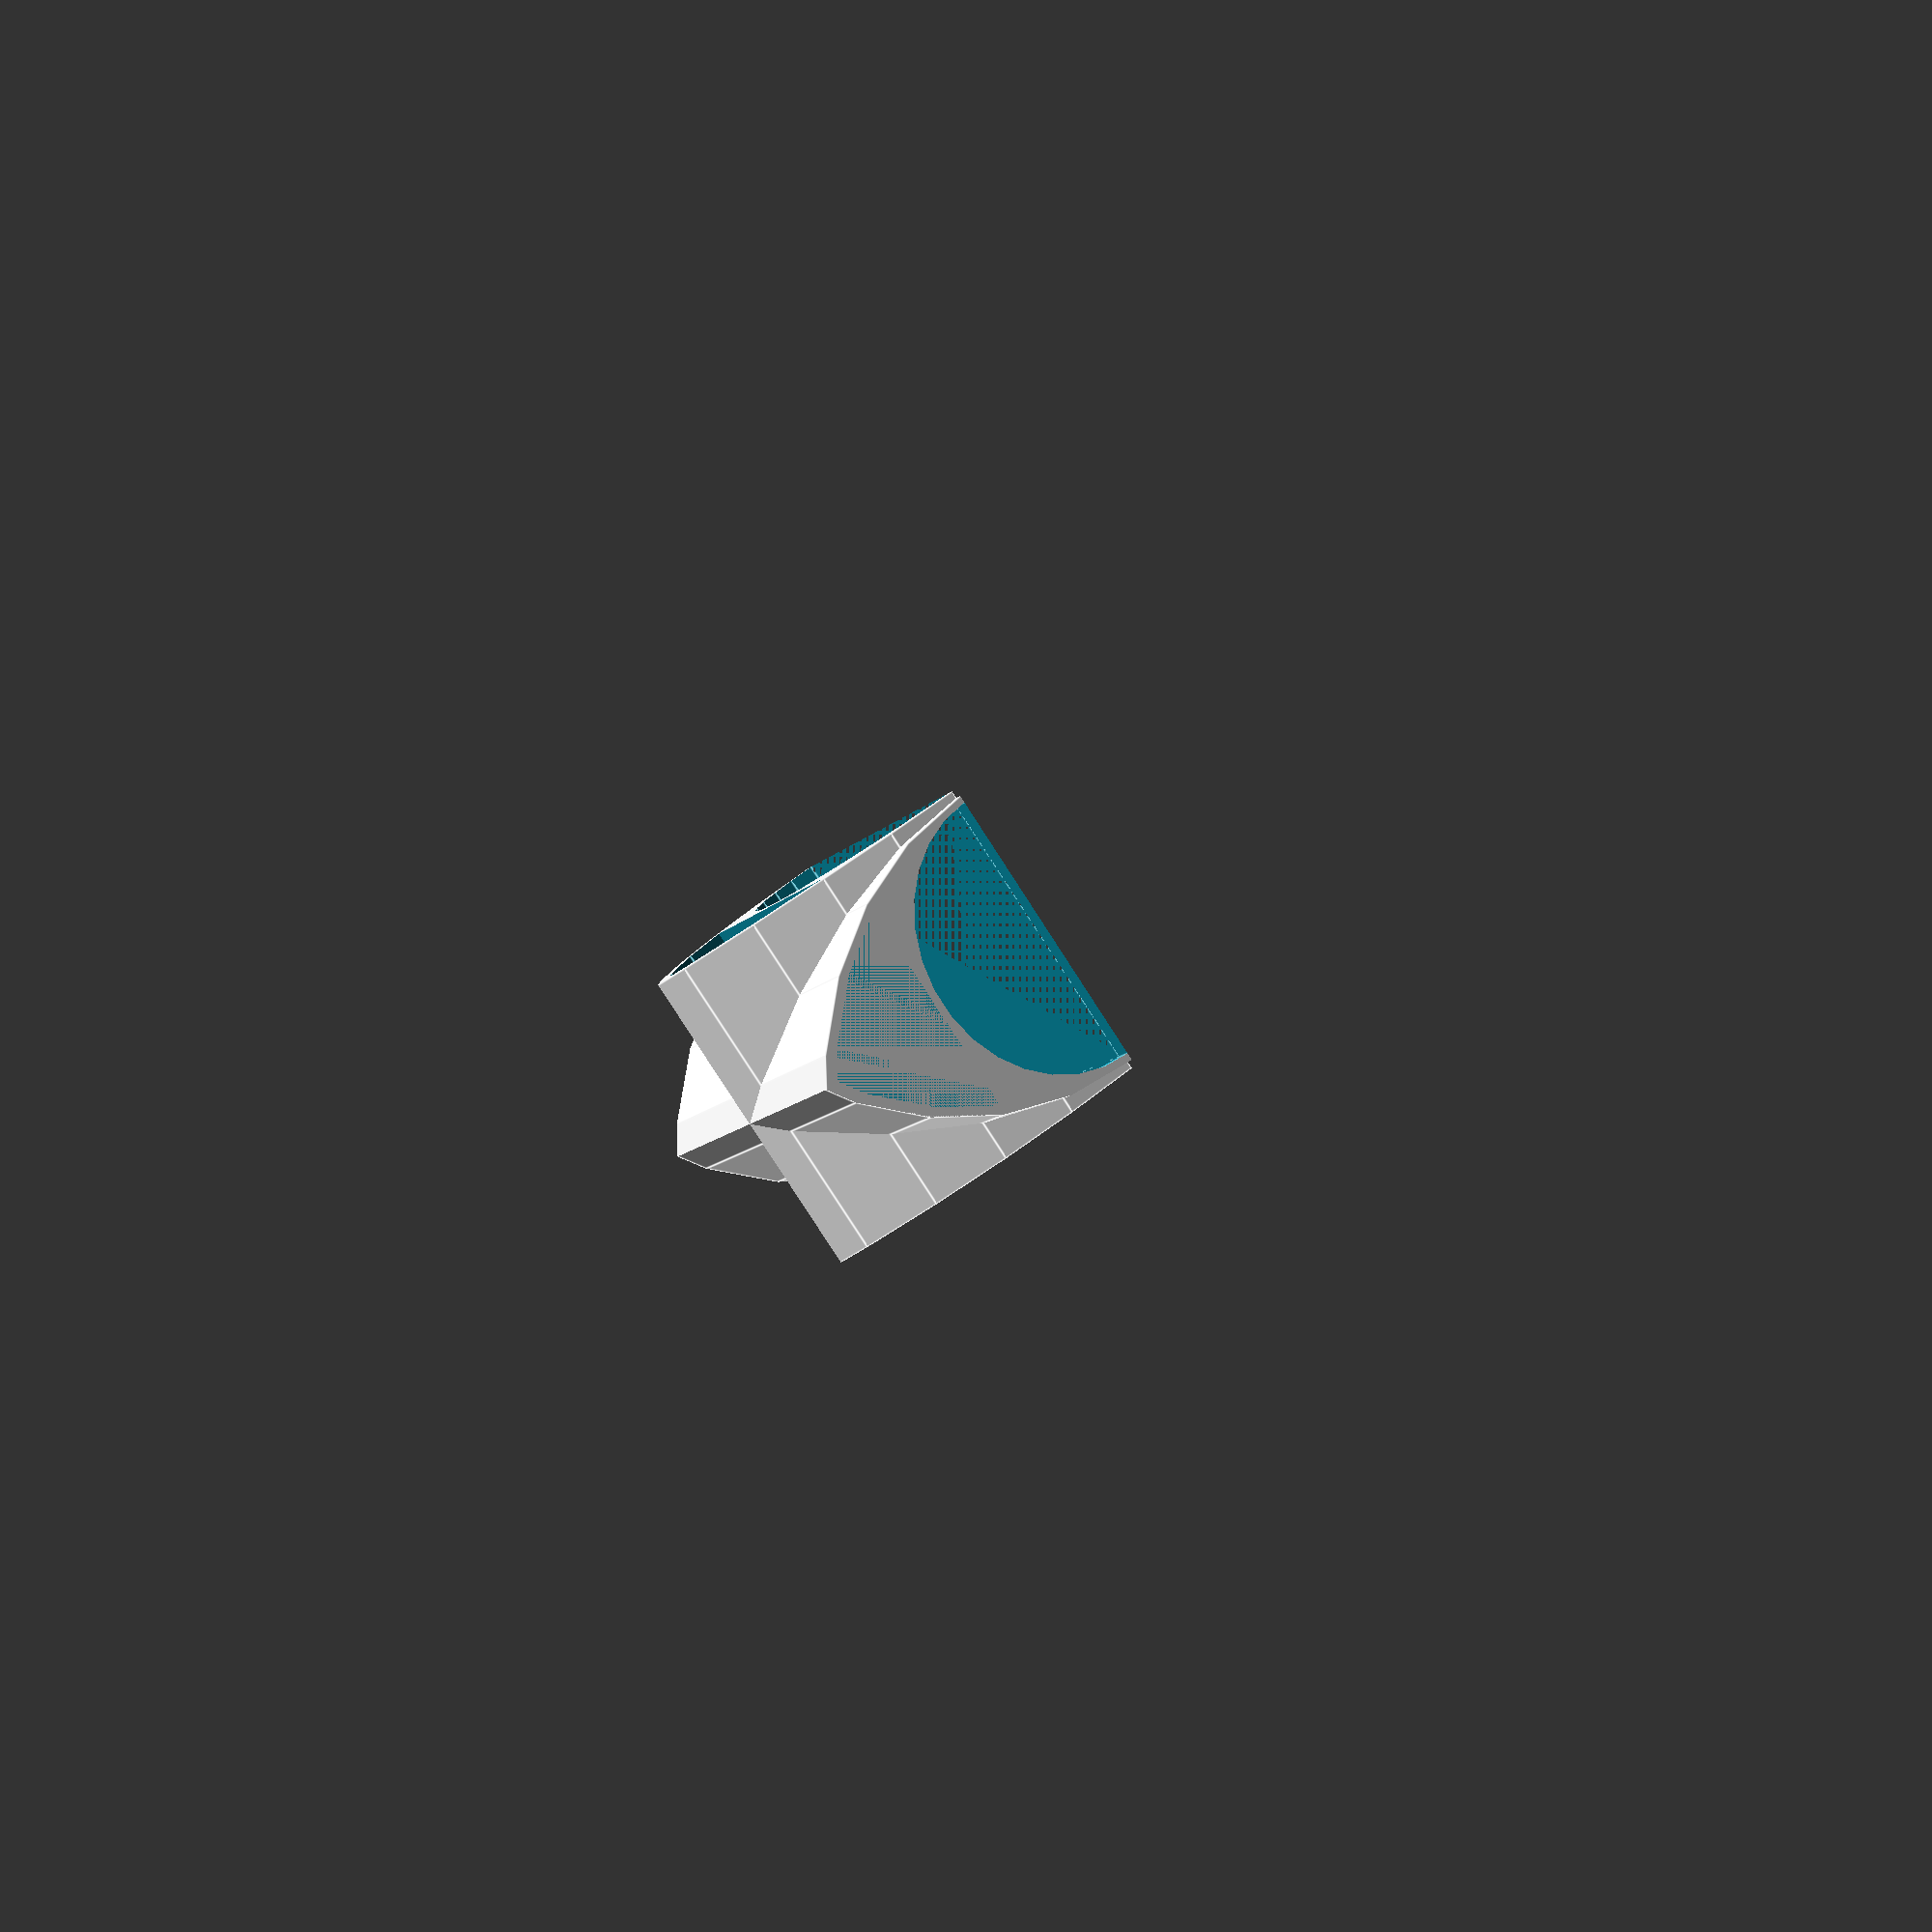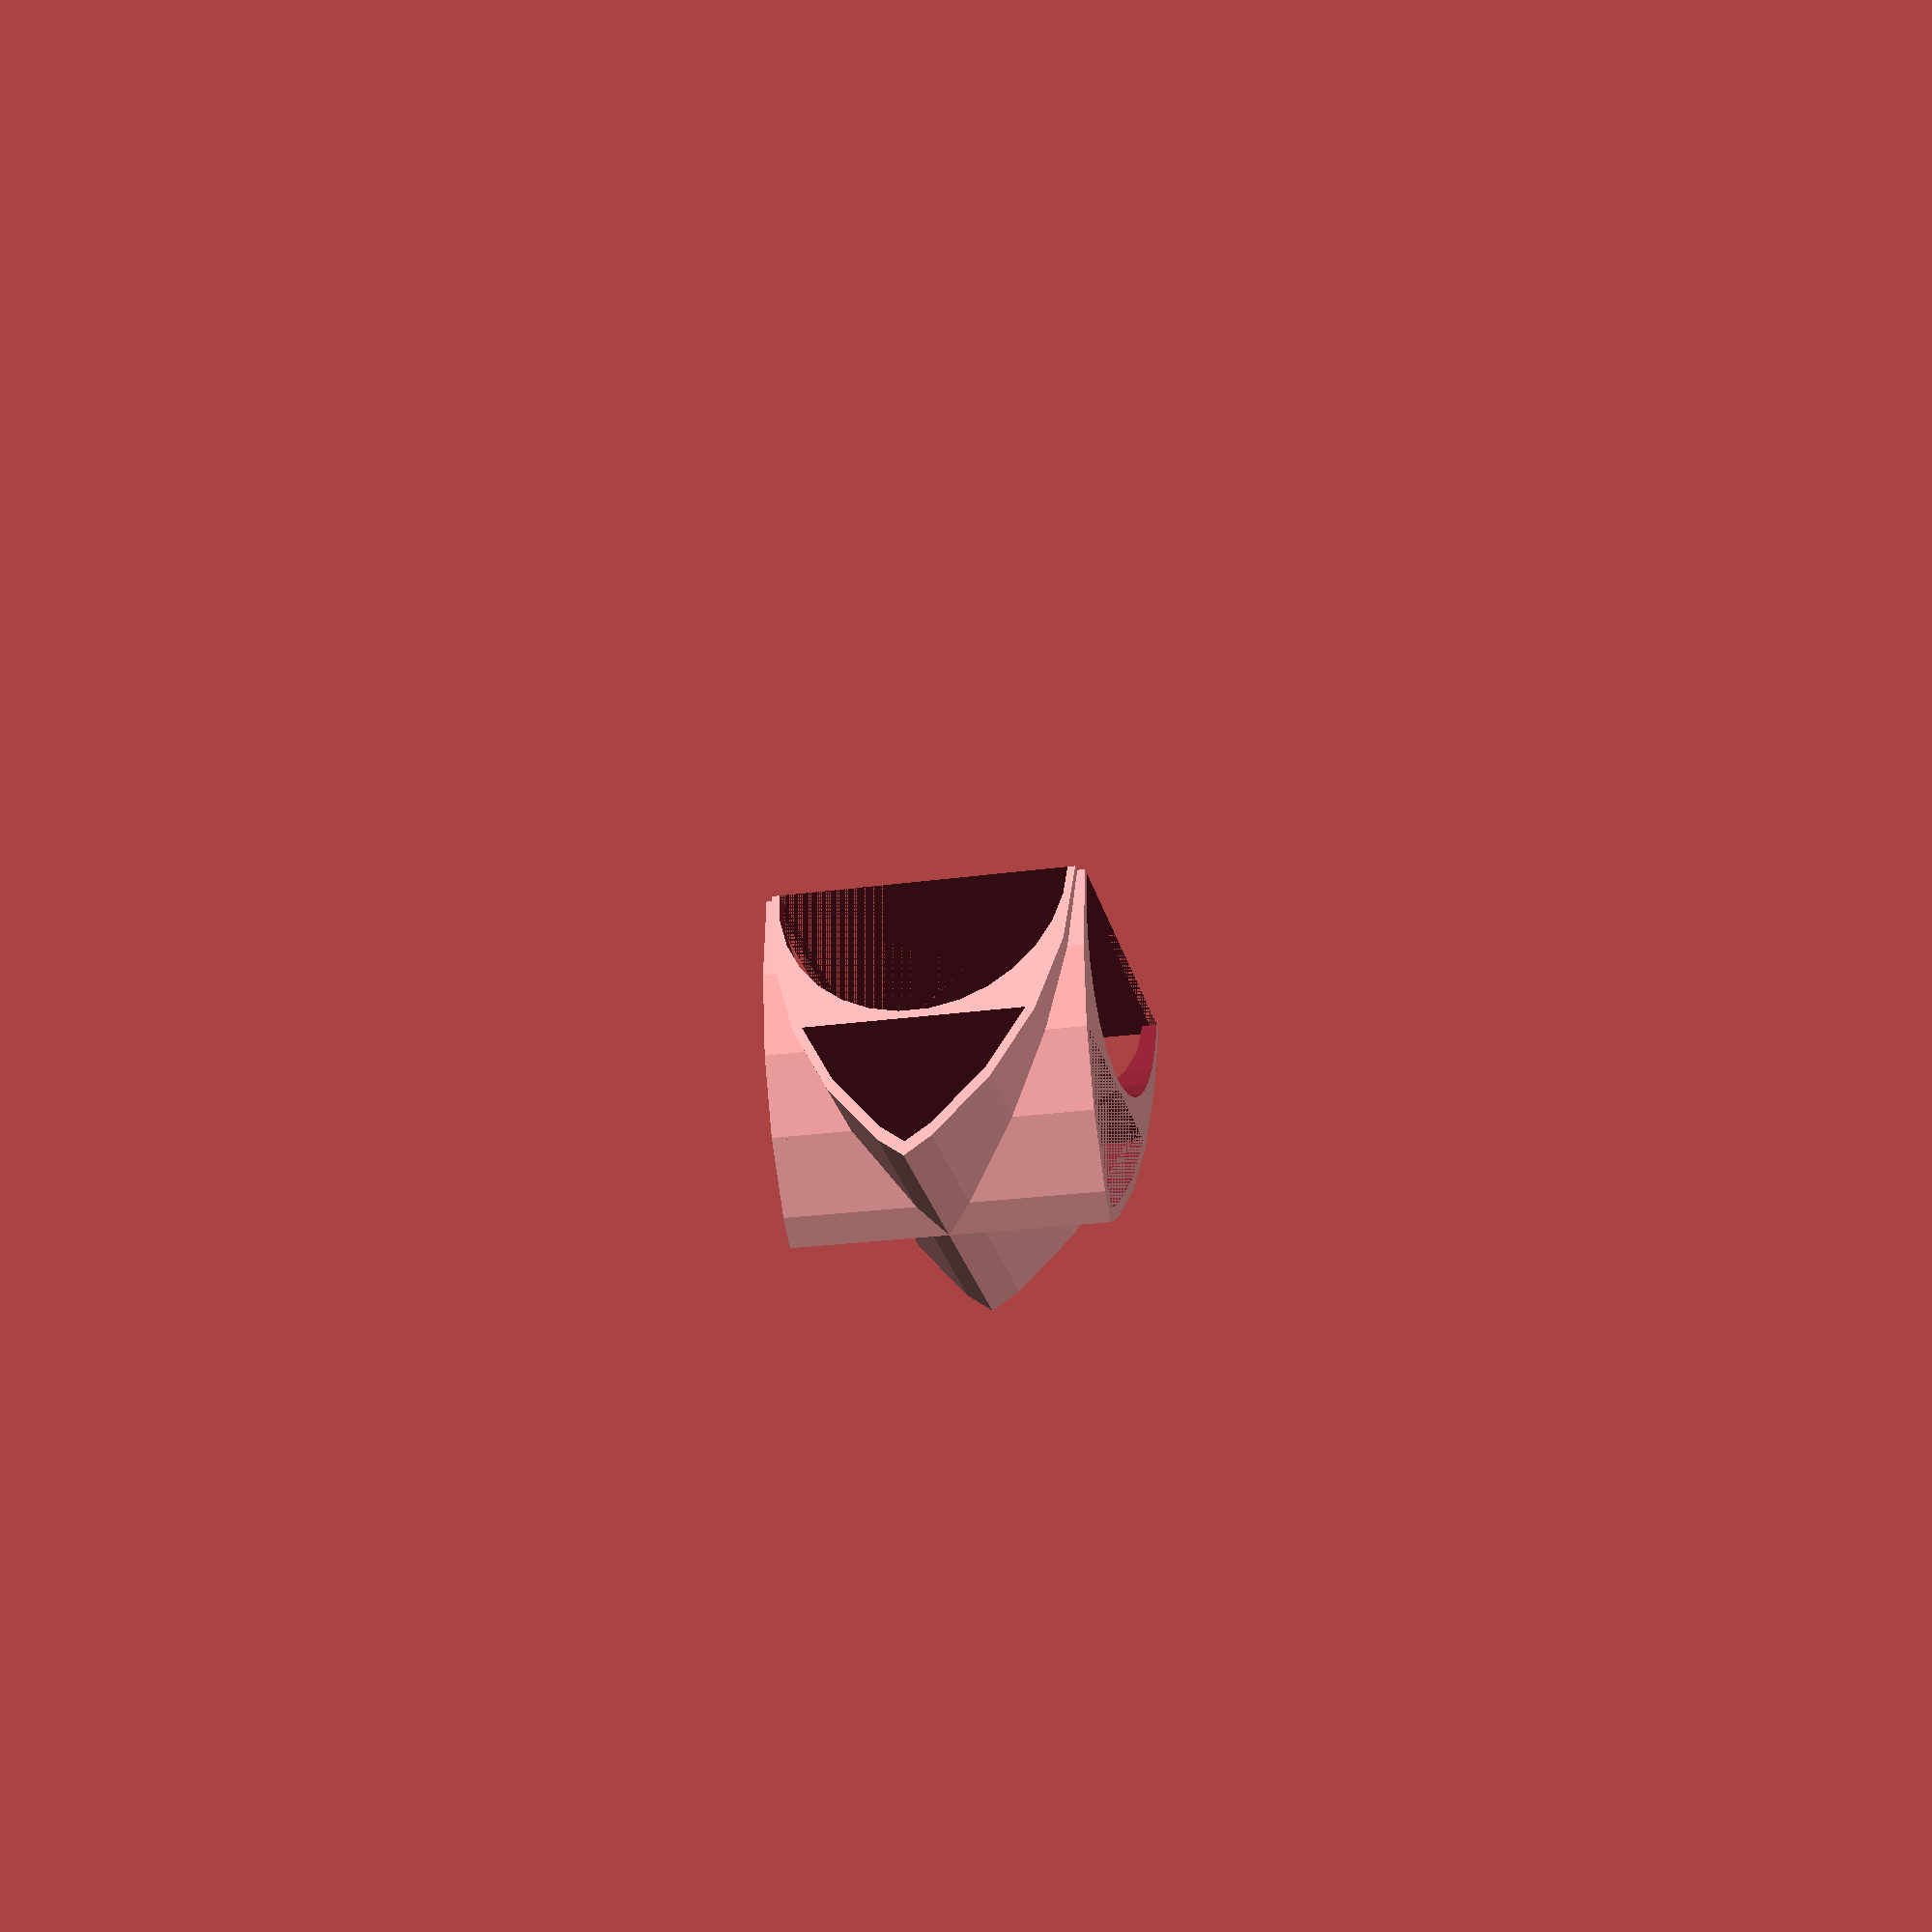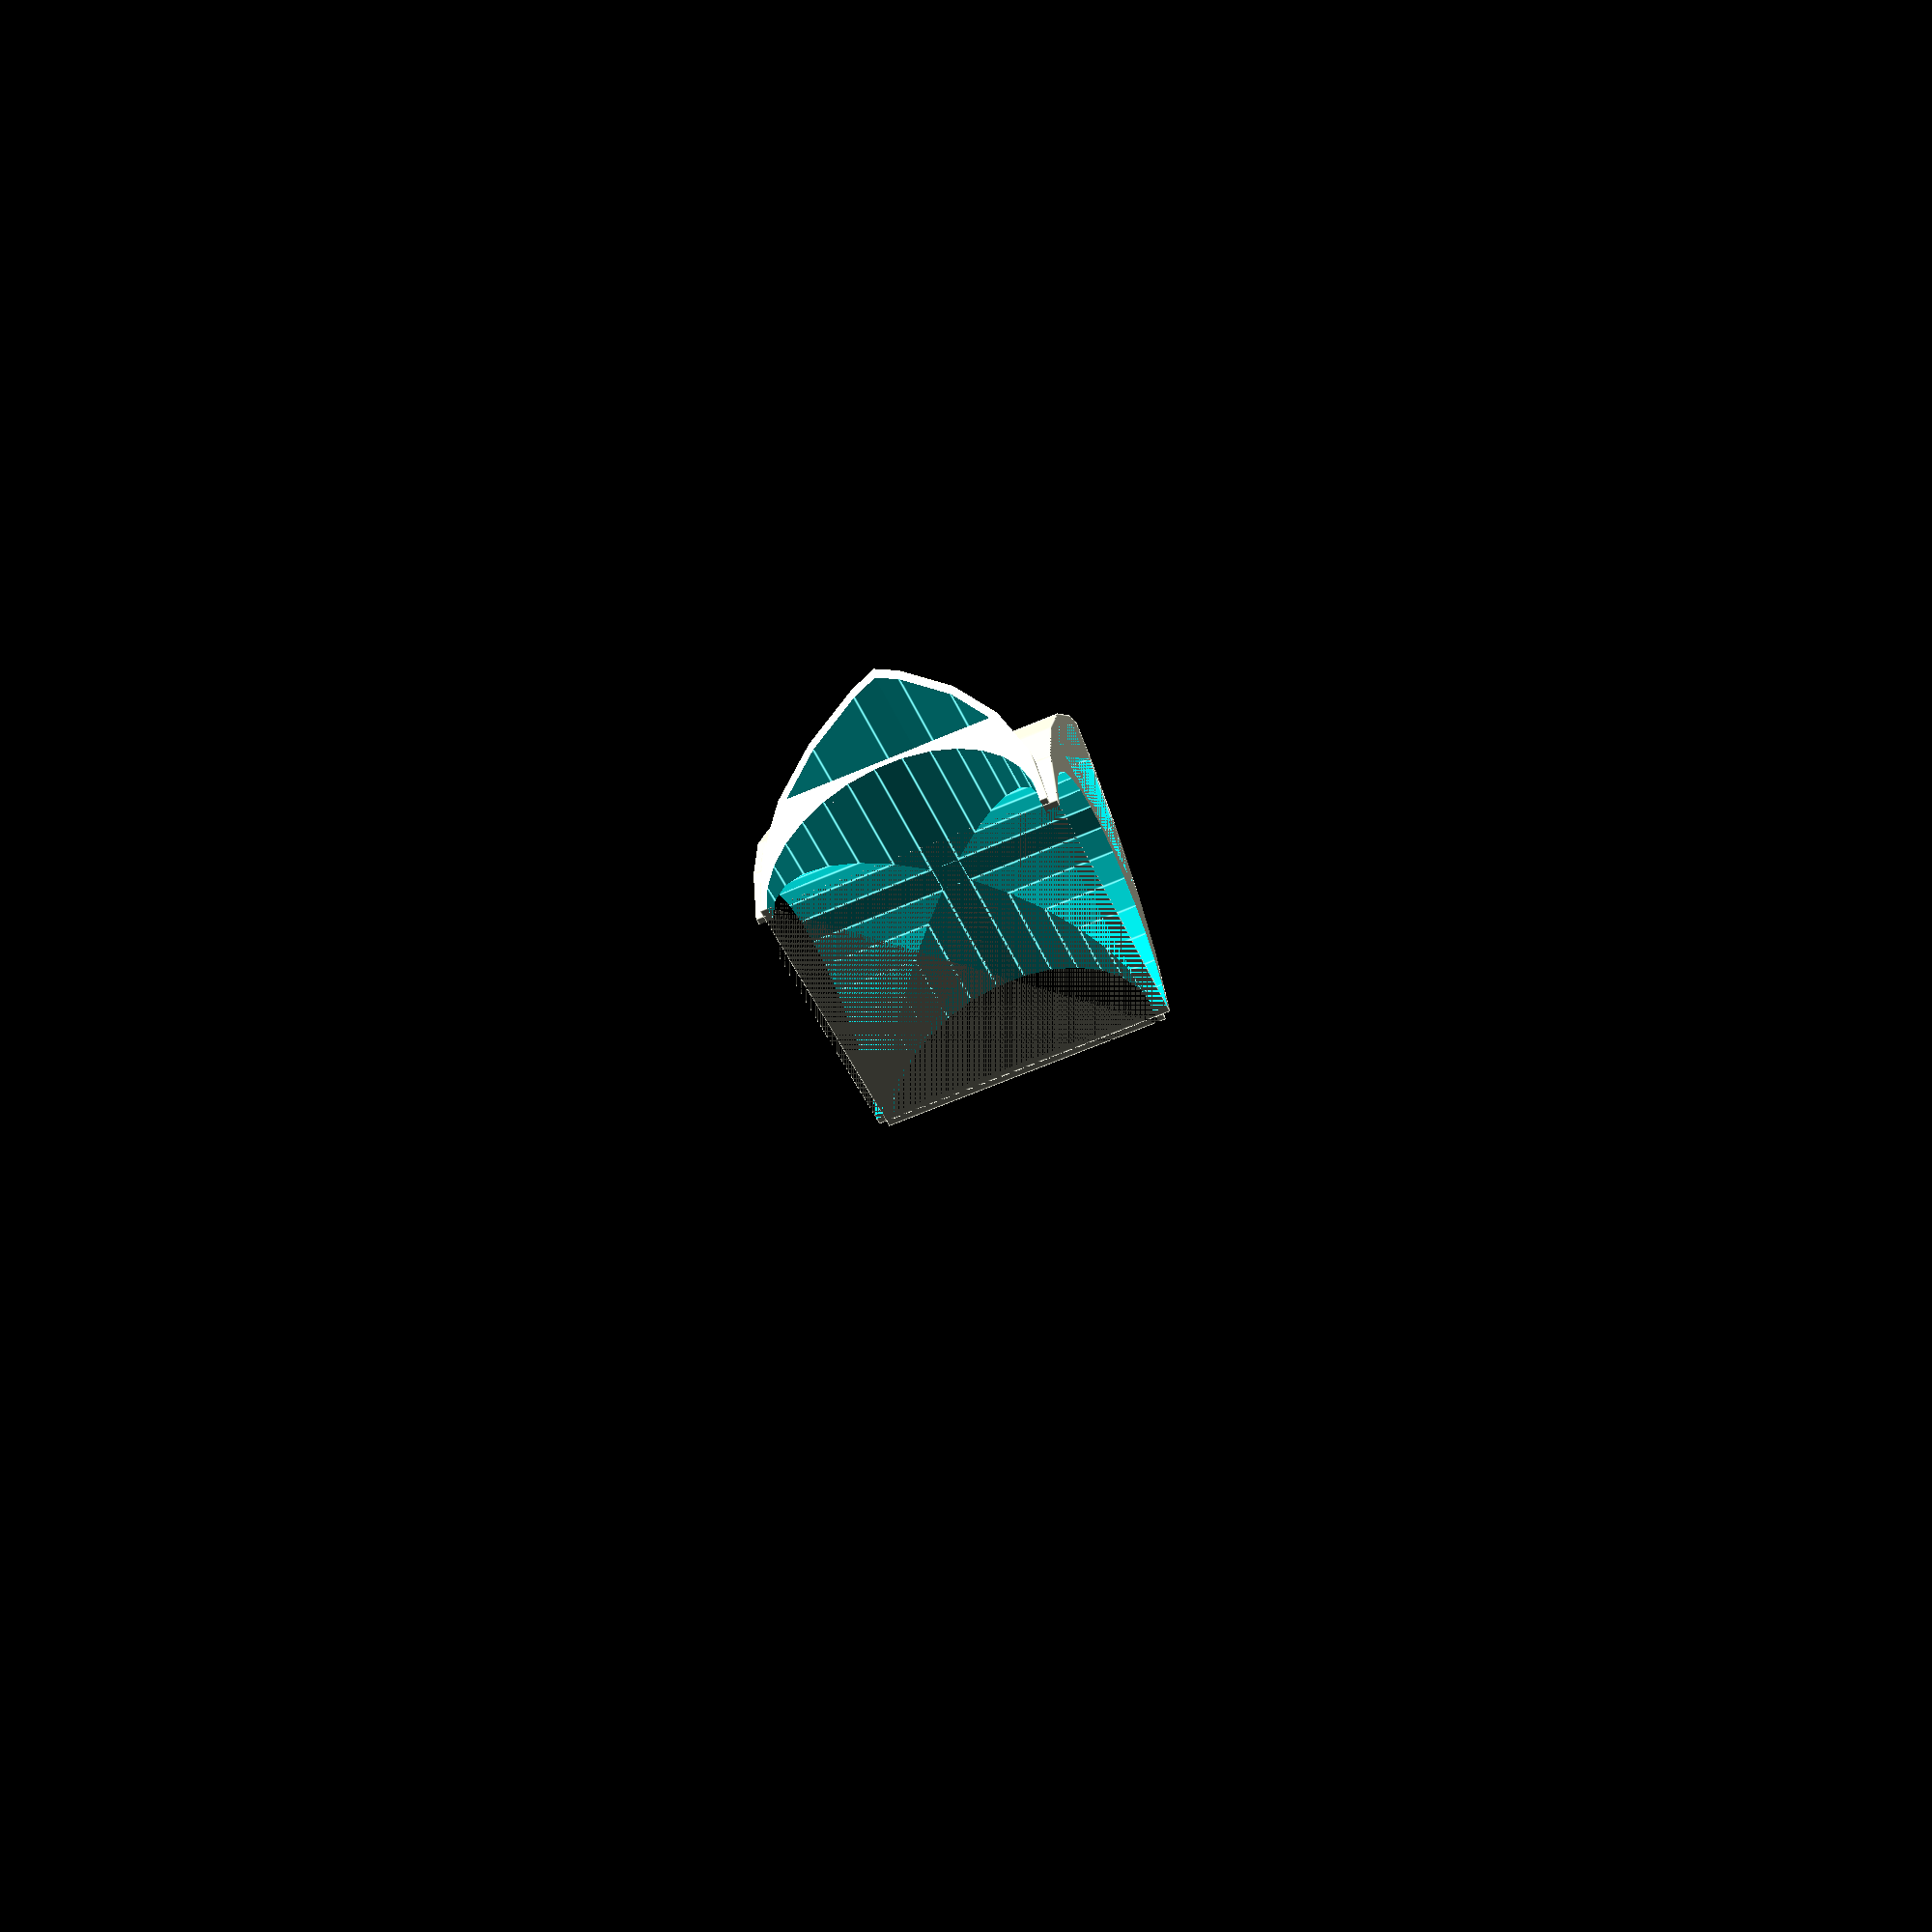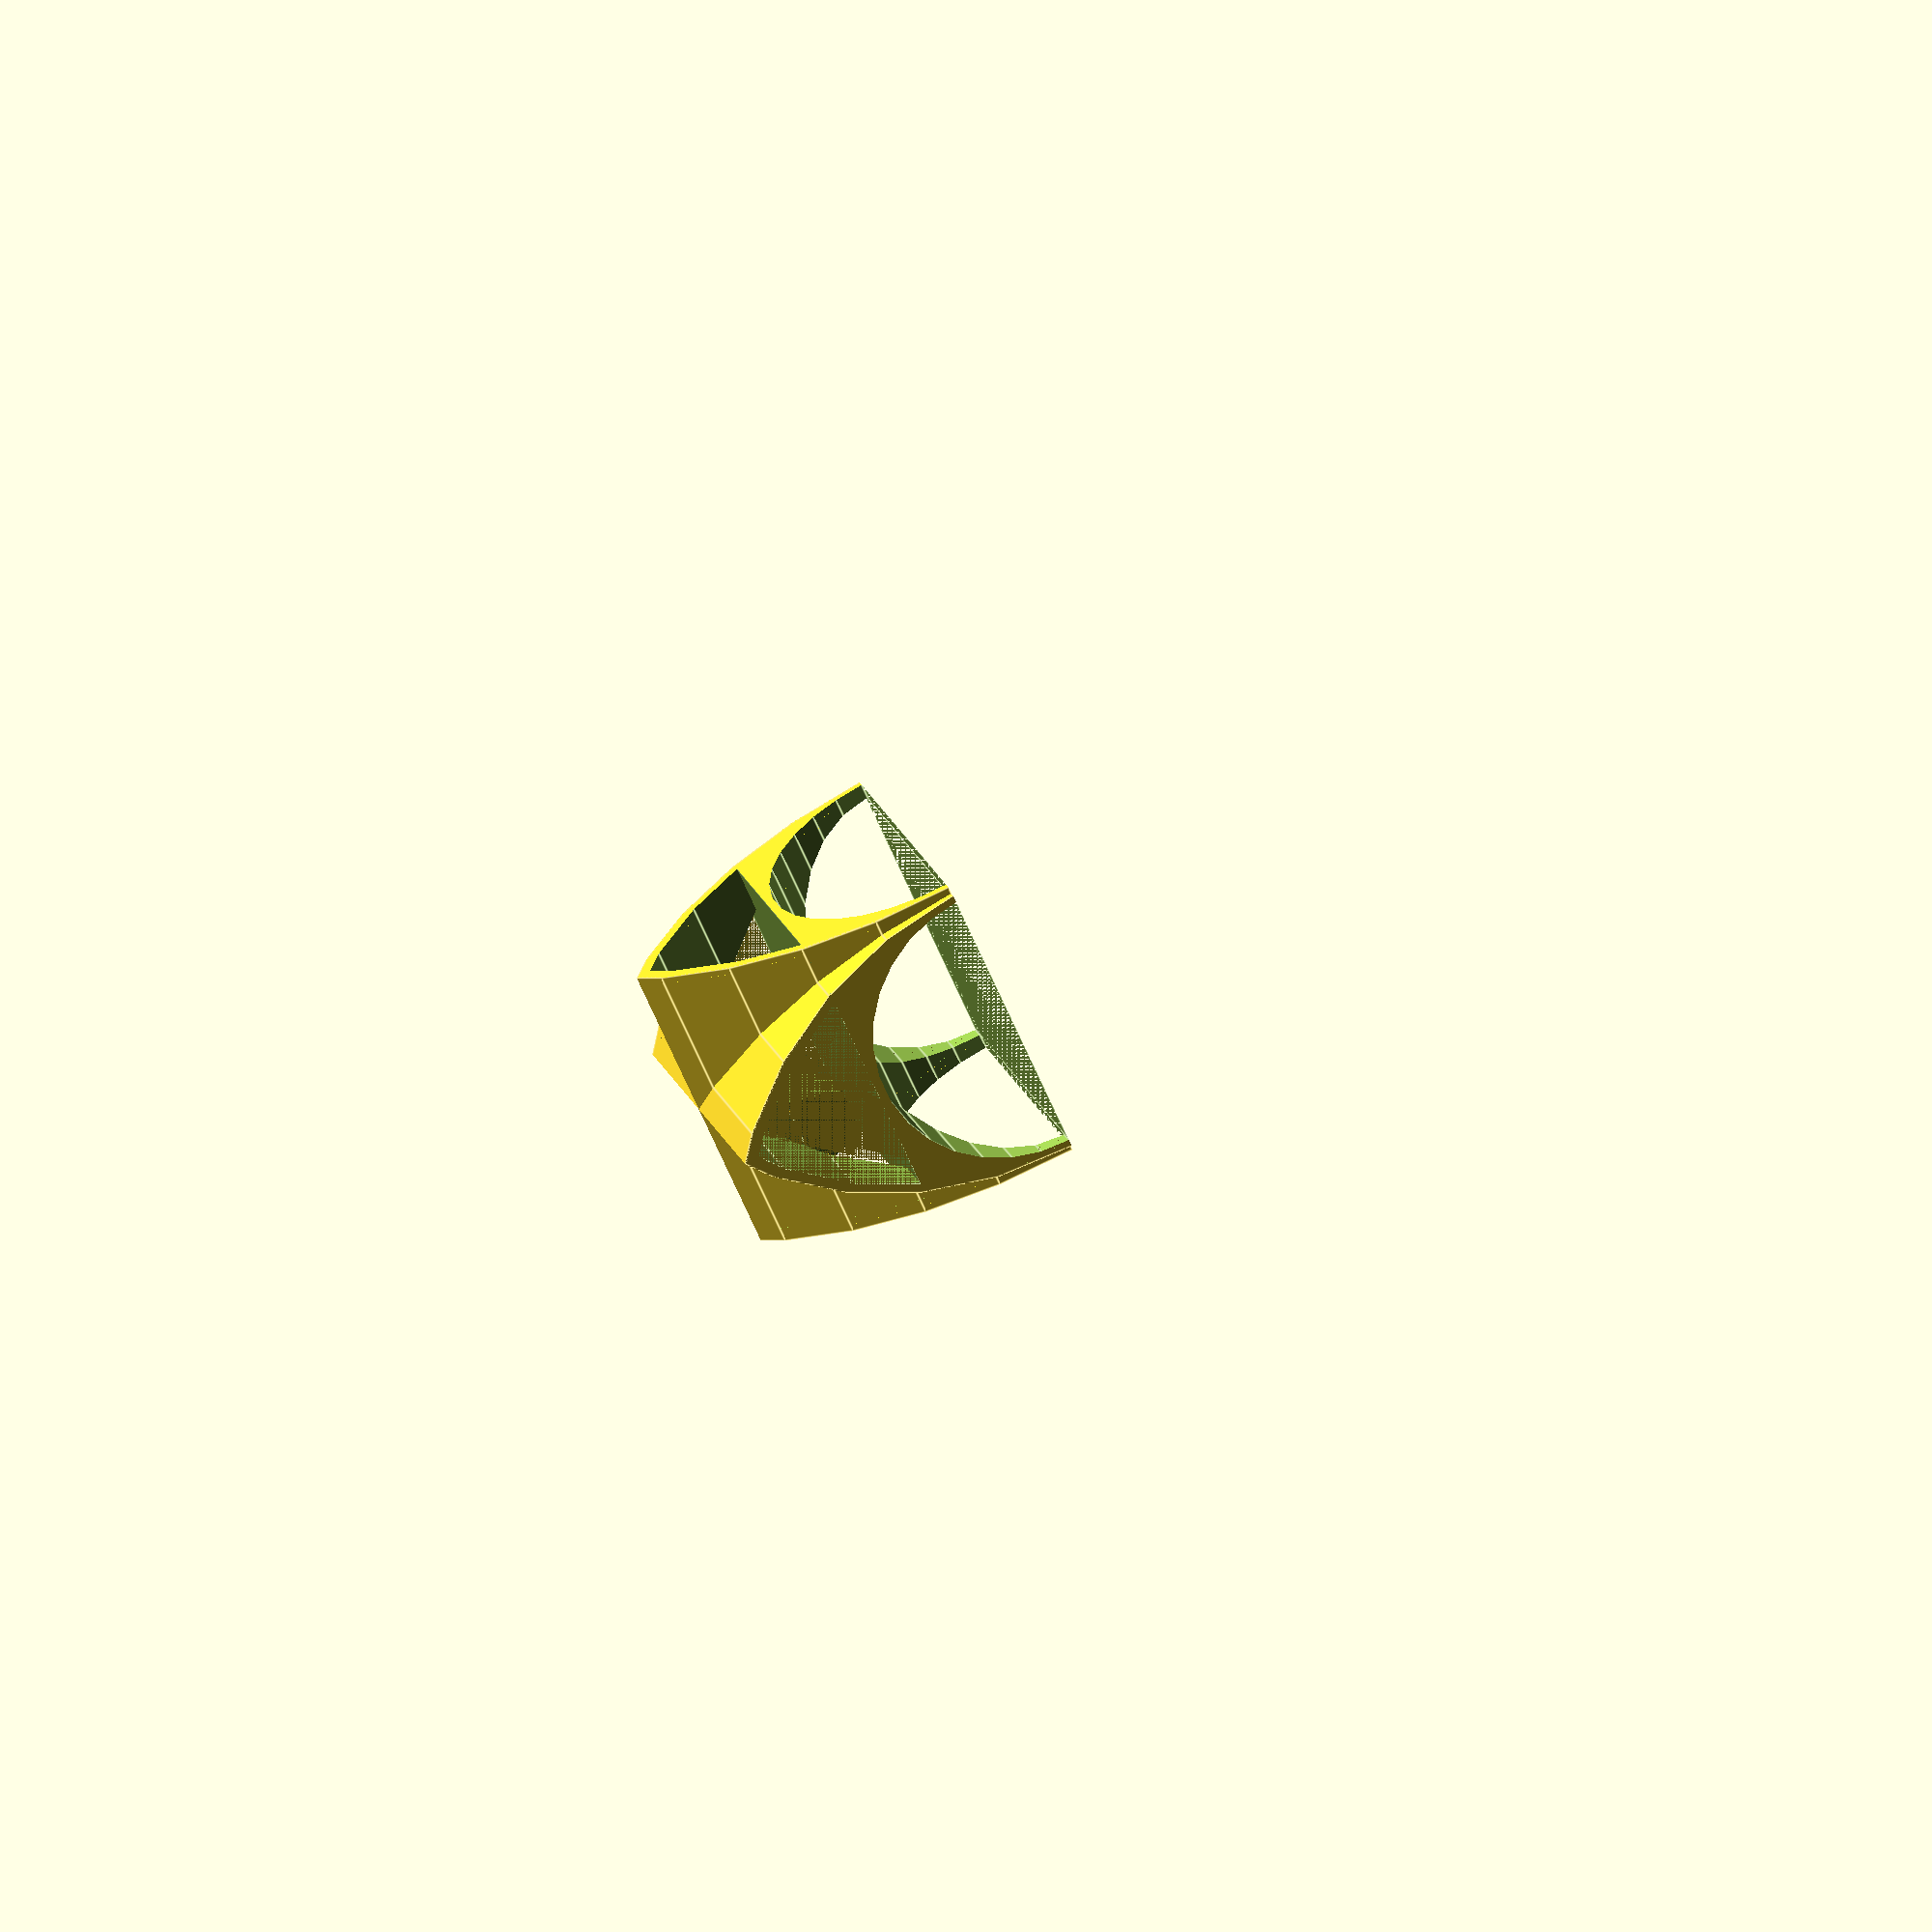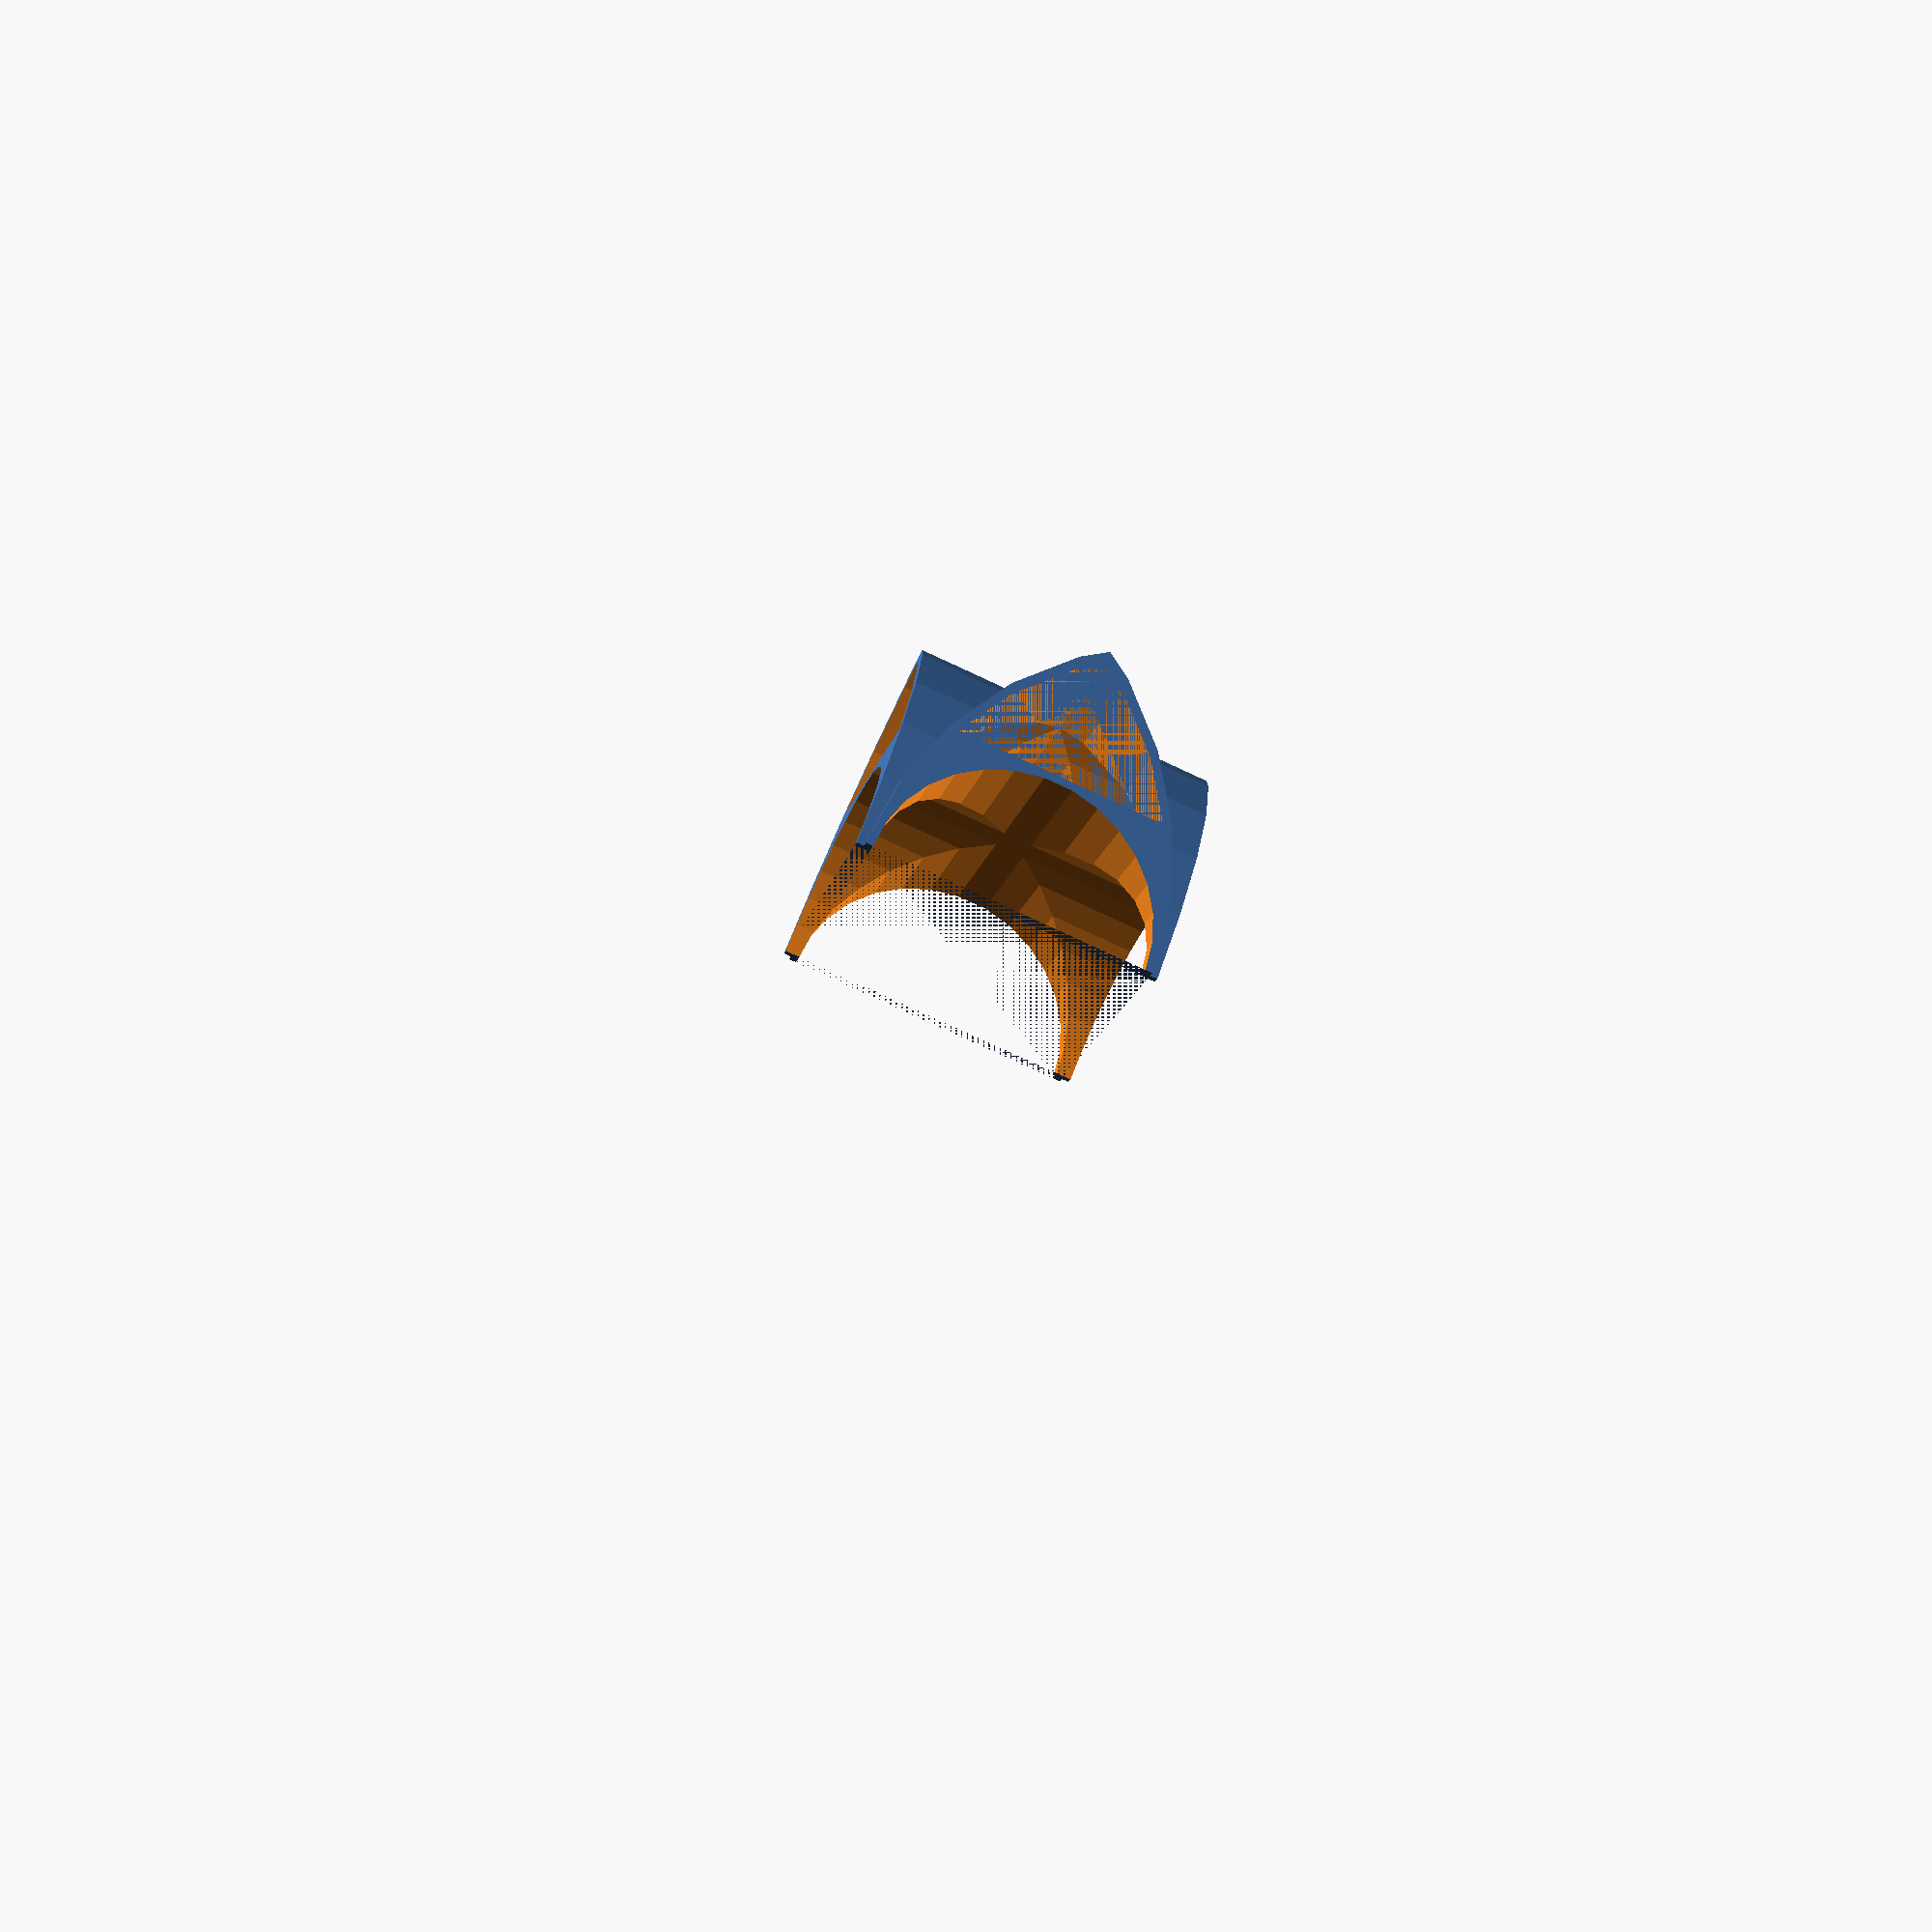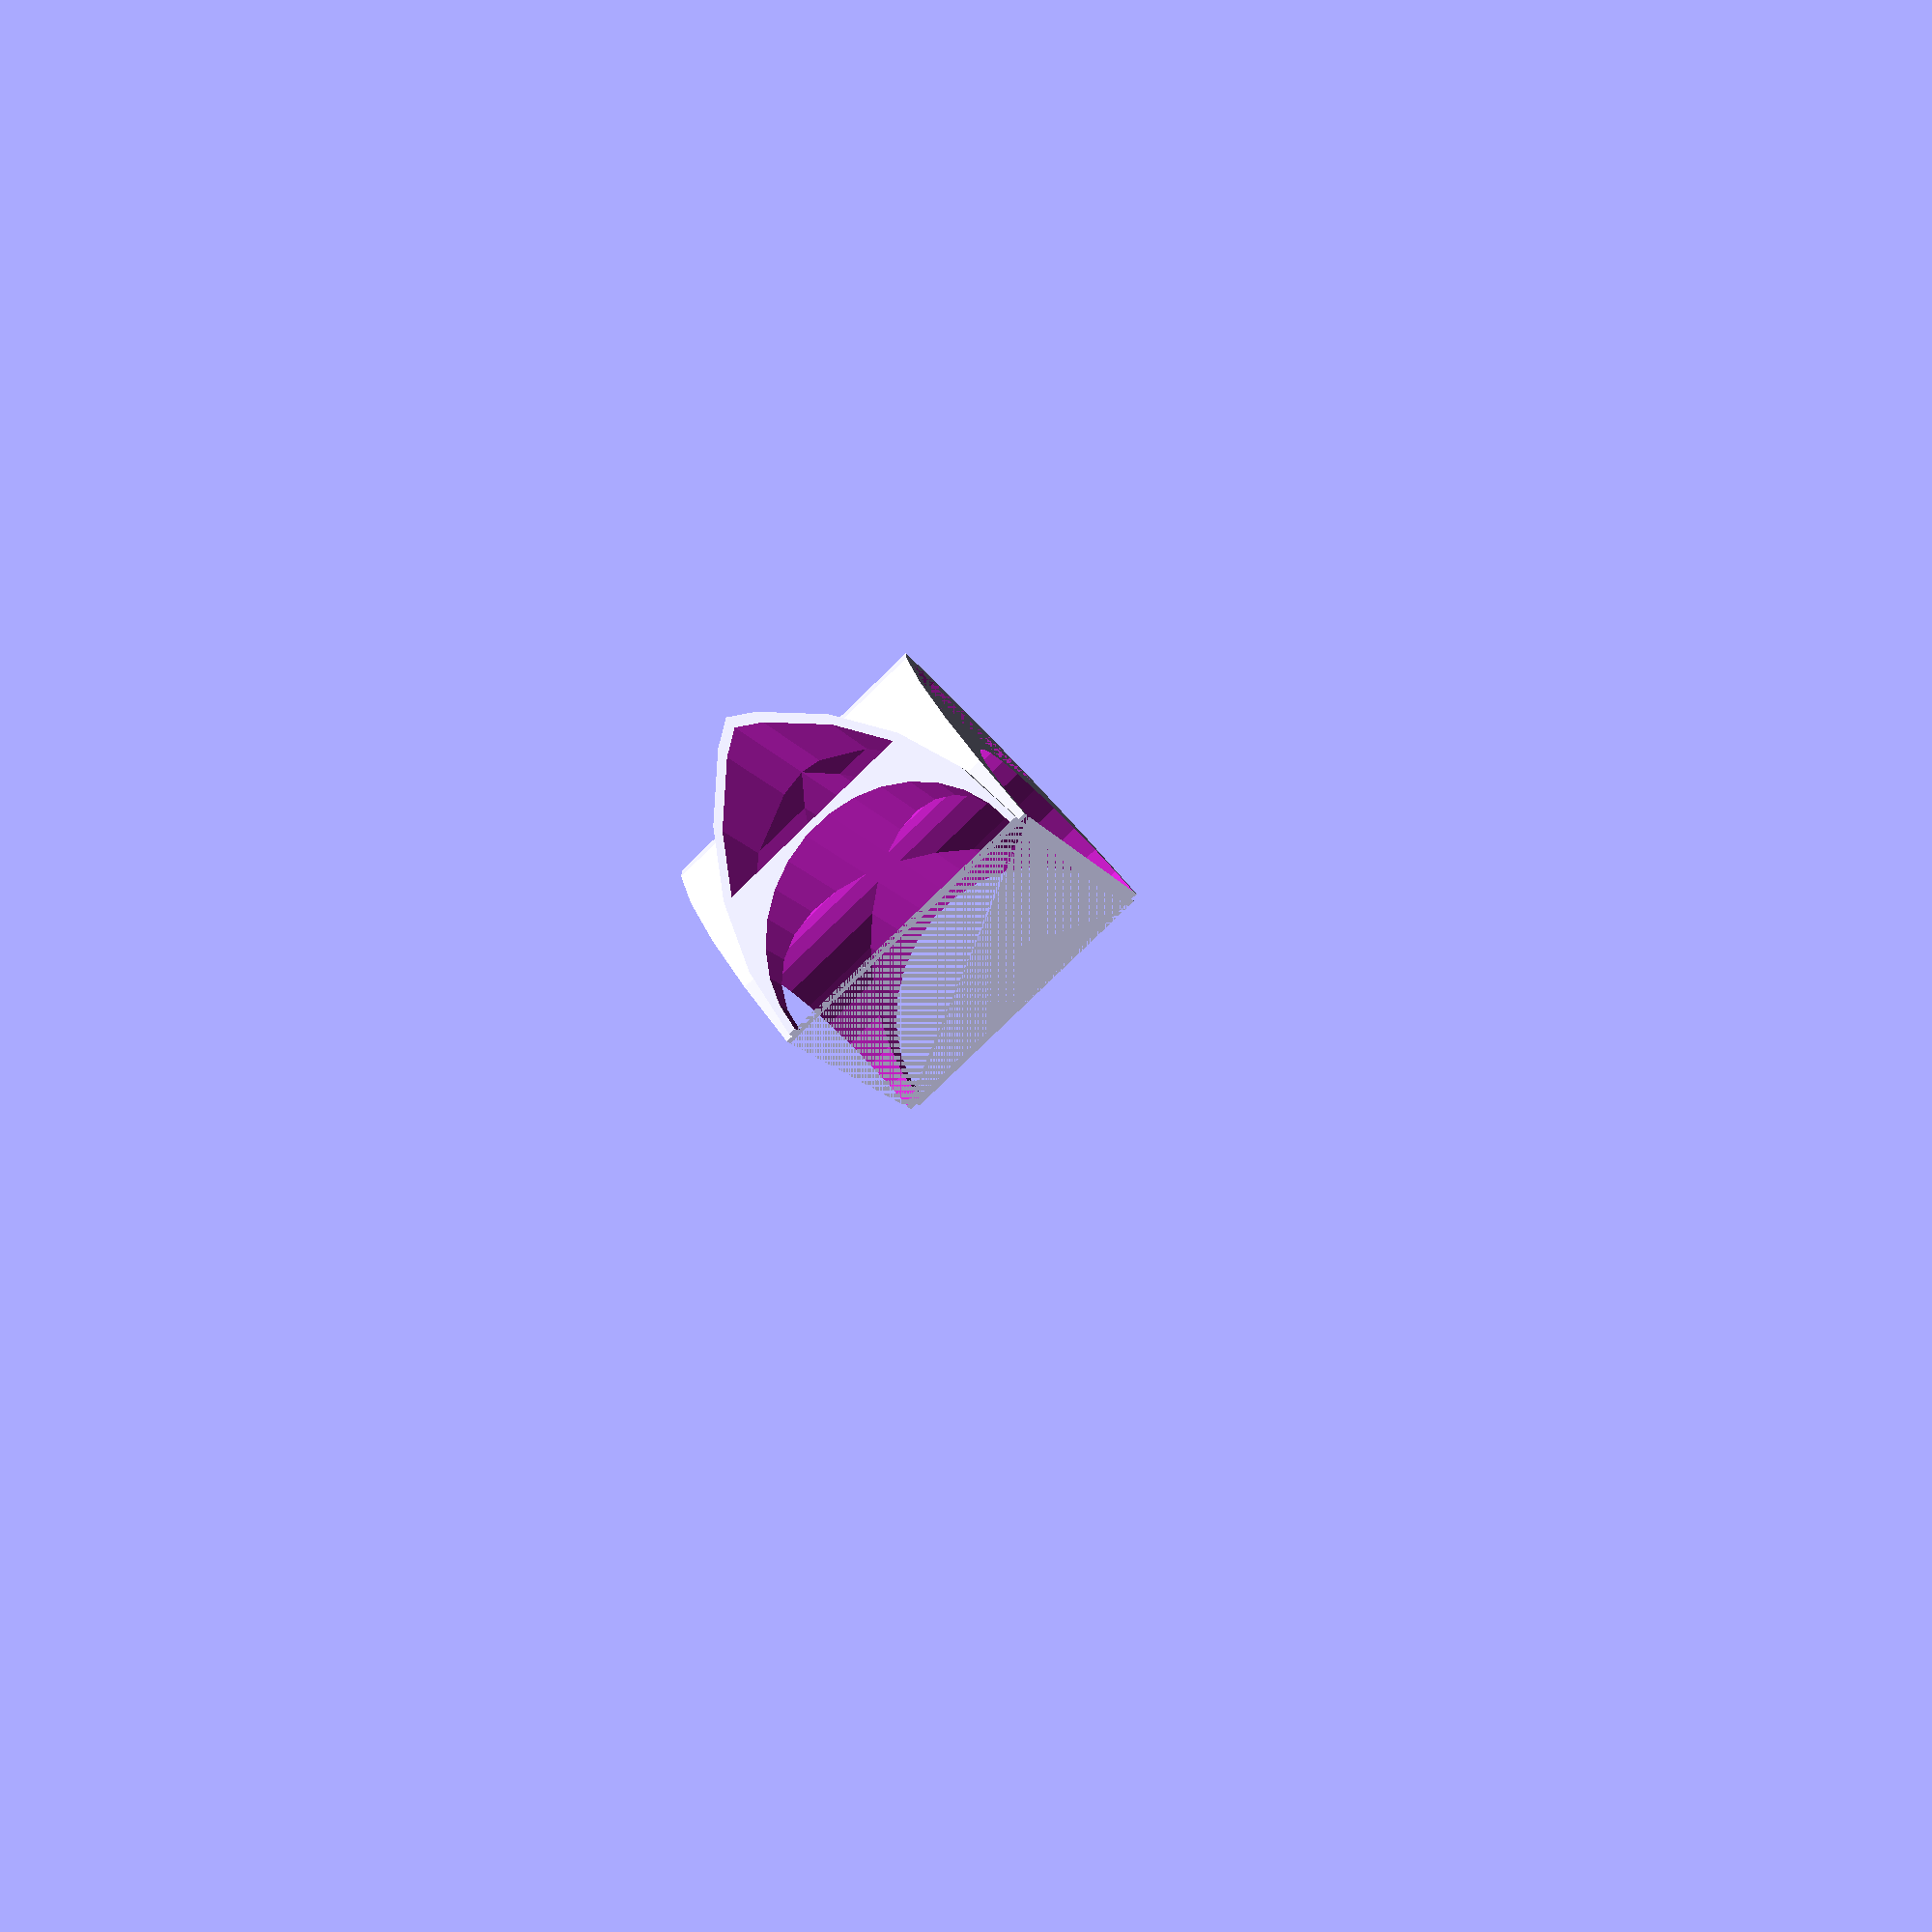
<openscad>
// Copyright 2013 Jonathan Hulka
// This program is free software; you can redistribute it and/or modify
// it under the terms of the GNU General Public License as published by
// the Free Software Foundation; either version 2 of the License, or
// (at your option) any later version.
// 
// This program is distributed in the hope that it will be useful,
// but WITHOUT ANY WARRANTY; without even the implied warranty of
// MERCHANTABILITY or FITNESS FOR A PARTICULAR PURPOSE.  See the
// GNU General Public License for more details.
// 
// You should have received a copy of the GNU General Public License
// along with this program; if not, write to the Free Software
// Foundation, Inc., 51 Franklin Street, Fifth Floor, Boston,
// MA 02110-1301, USA.

module gothic_arch(width,depth)
{
	radius=width*5/4;
	intersection()
	{
		translate([radius-width/2,0,0])cylinder(h=depth,r=radius,center=true);
		translate([width/2-radius,0,0])cylinder(h=depth,r=radius,center=true);
		translate([0,-width/2-1,0])cube(size=[width+1,width+2,depth+1],center=true);
	}
}
module round_arch(width,depth)
{
	intersection()
	{
		cylinder(h=depth,r=width/2,center=true);
		translate([0,-width/2-1,0])cube(size=[width+1,width+2,depth+1],center=true);
	}
}

rotate([0,30,0])difference()
{
	union()
	{
		rotate([0,90,0])gothic_arch(400,420);
		gothic_arch(400,420);
	}
	union()
	{
		rotate([0,90,0])round_arch(380,430);
		round_arch(380,430);
	}
	intersection()
	{
		union()
		{
			rotate([0,90,0])gothic_arch(380,430);
			gothic_arch(380,420);
		}
		translate([0,-415,0])cube(size=430,center=true);
	}
}

</openscad>
<views>
elev=218.4 azim=136.1 roll=8.4 proj=p view=edges
elev=208.1 azim=184.3 roll=224.6 proj=p view=wireframe
elev=9.4 azim=220.7 roll=260.5 proj=p view=edges
elev=186.4 azim=241.4 roll=183.3 proj=o view=edges
elev=187.5 azim=333.0 roll=42.9 proj=p view=wireframe
elev=125.5 azim=272.5 roll=125.6 proj=p view=wireframe
</views>
